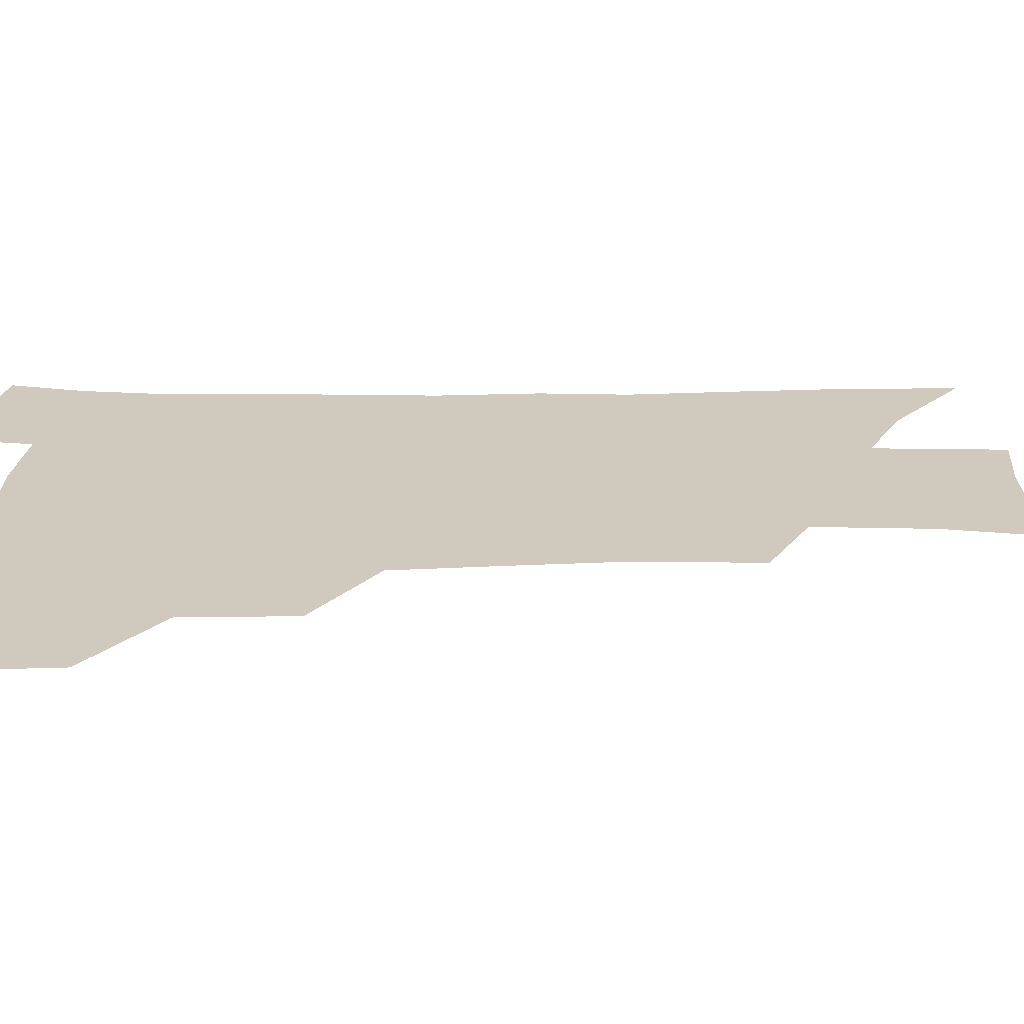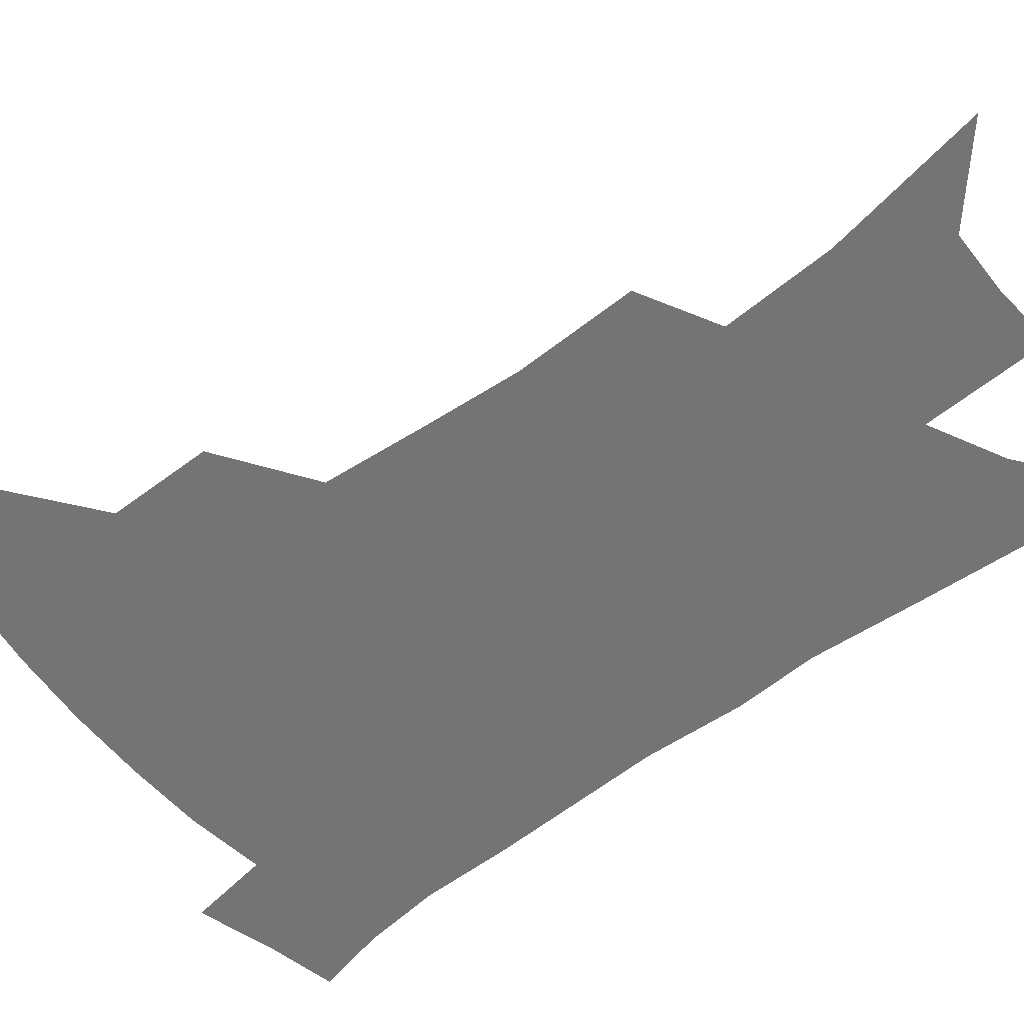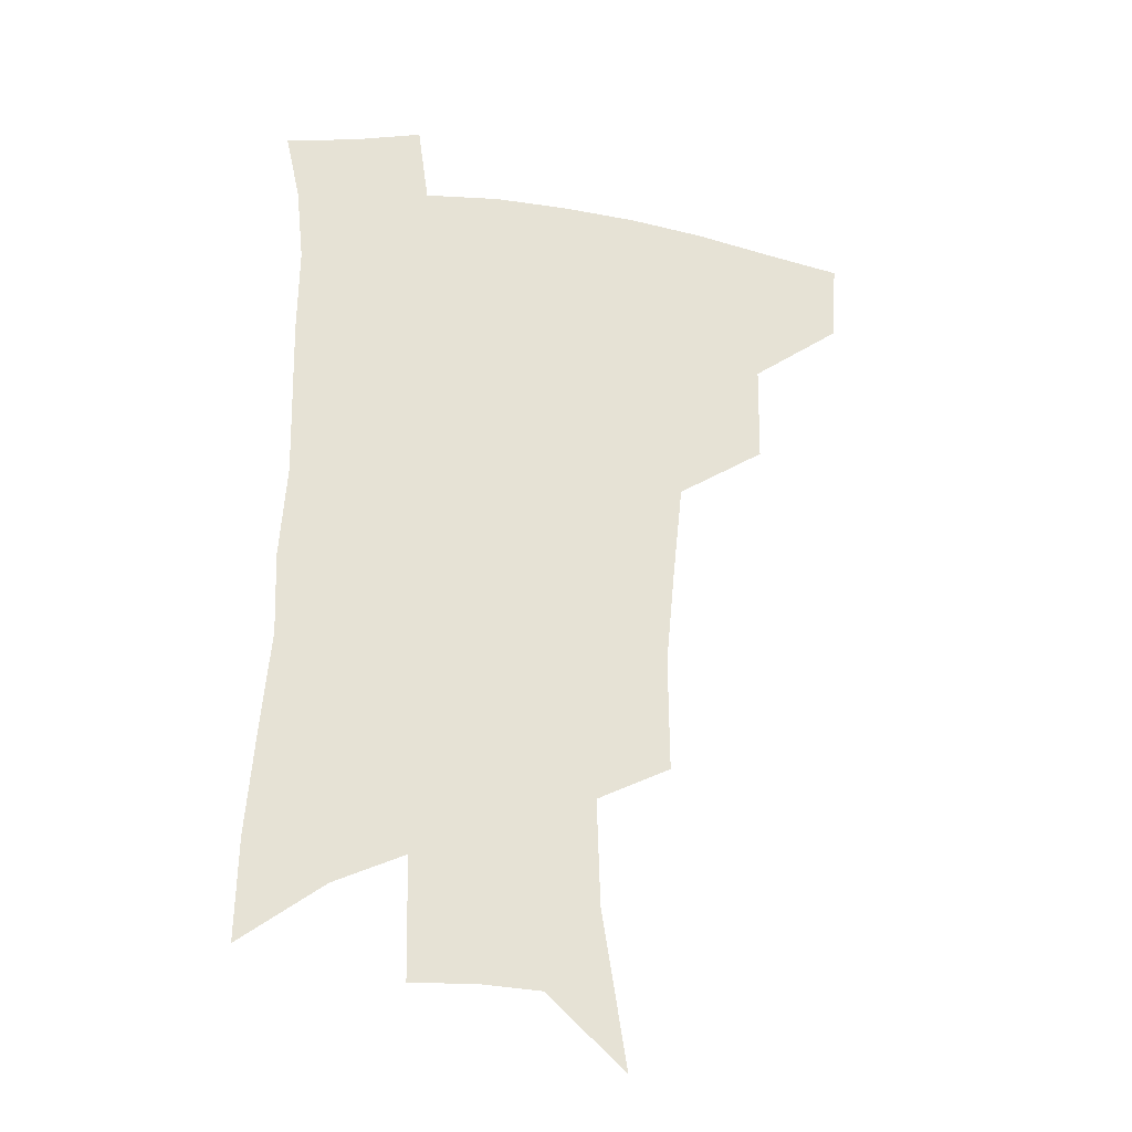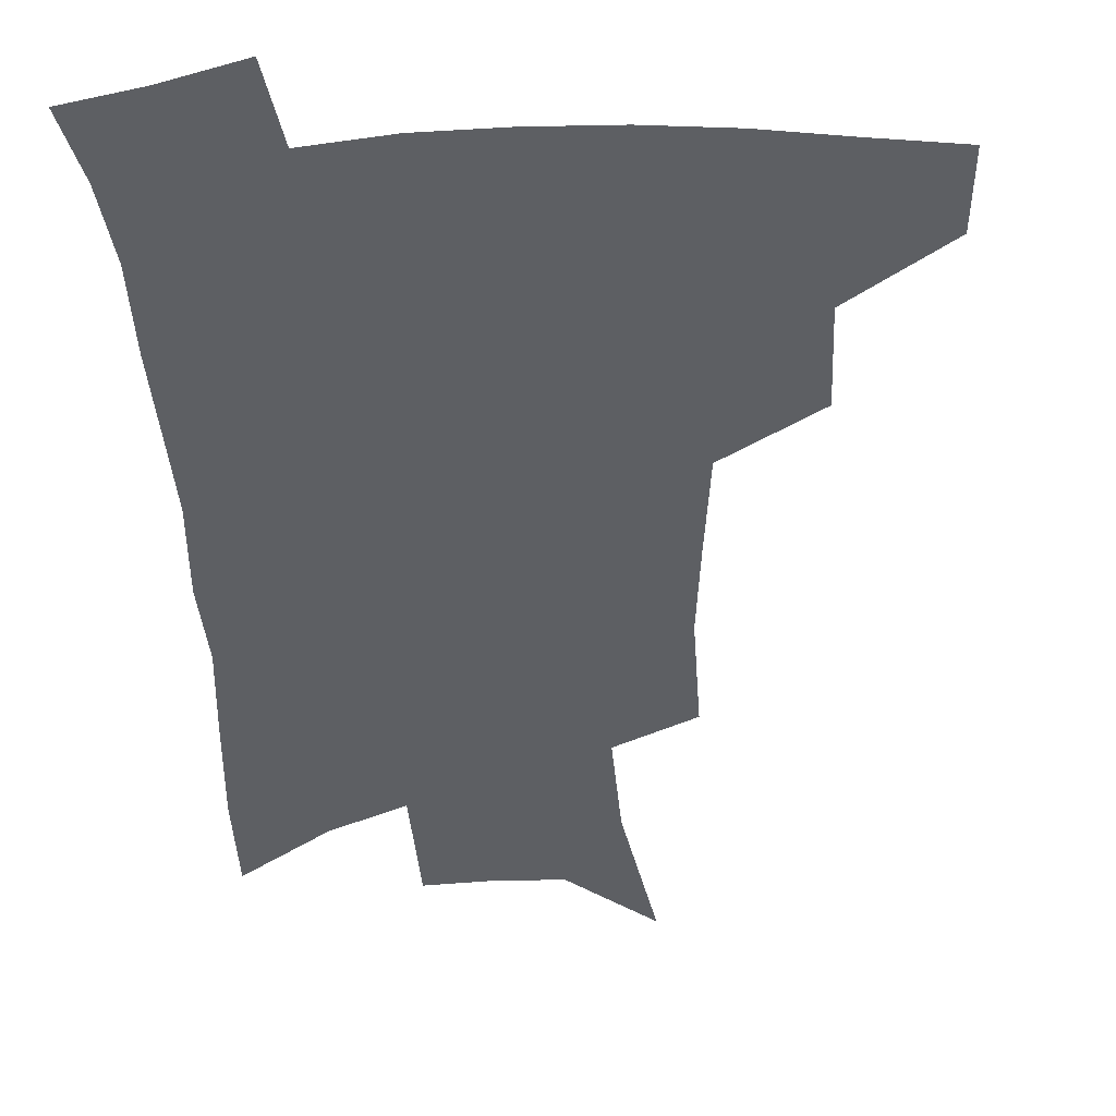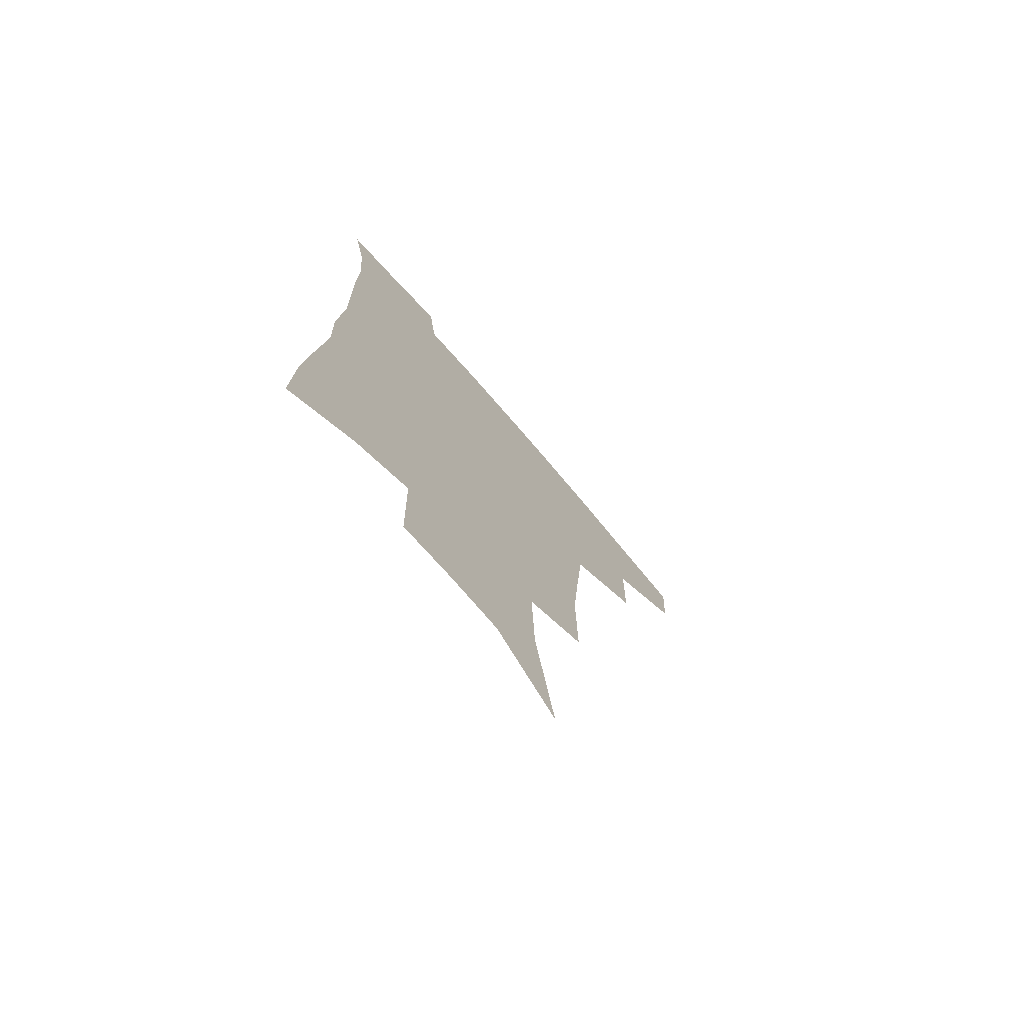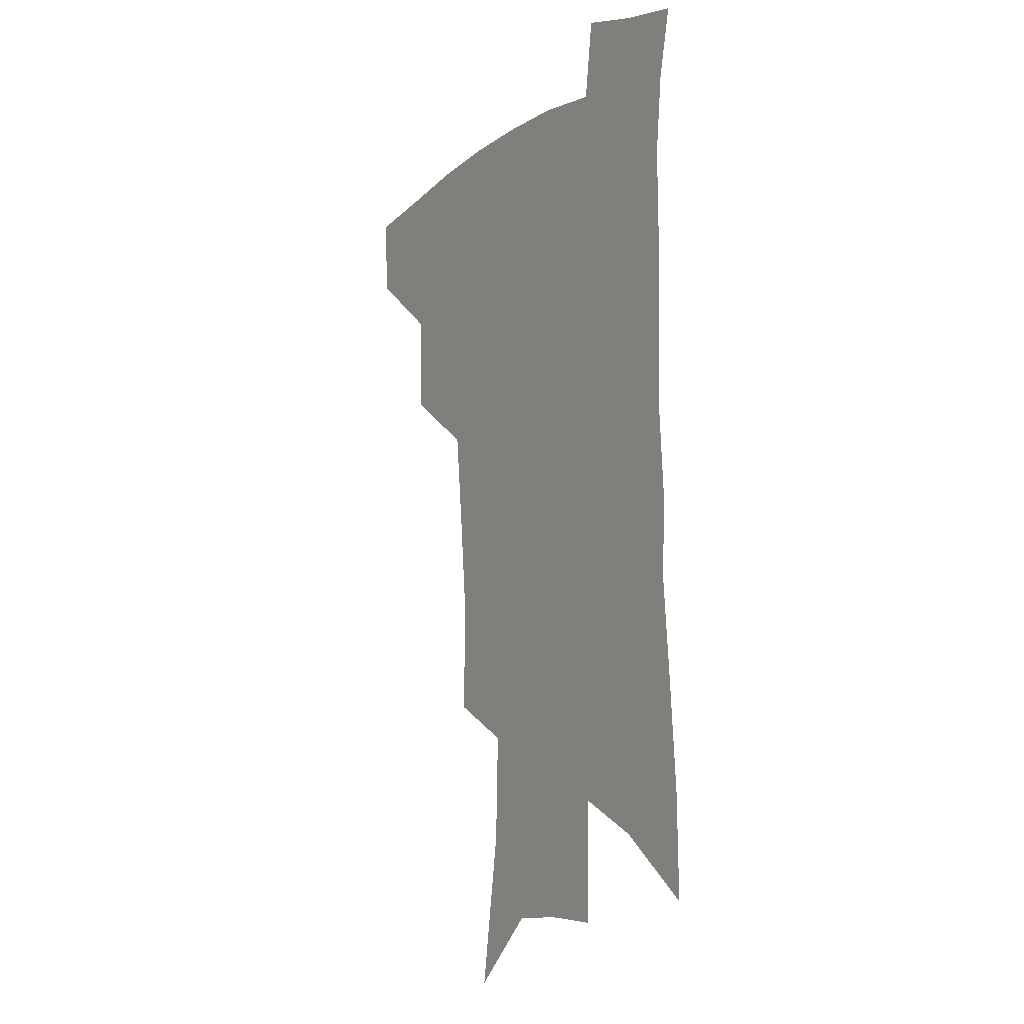
<metadata>
{"format":"obj","ext":"obj","renderer":"f3d","projection":"perspective","resolution":1024,"background":"white","views":[{"elev":22.8,"azim":-89.5,"up":"+Z"},{"elev":-56.2,"azim":-50.6,"up":"+Z"},{"elev":-28.0,"azim":166.4,"up":"+Y"},{"elev":-40.4,"azim":-176.5,"up":"+Z"},{"elev":-74.2,"azim":130.8,"up":"+Y"},{"elev":-9.3,"azim":58.7,"up":"+Y"}]}
</metadata>
<code>
v 492.1 442.7 0
v 490.3 471.9 0
v 525.2 382.3 0
v 524.7 418.6 0
v 522.5 448.3 0
v 518.5 476.1 0
v 563.6 248.5 0
v 564 290.9 0
v 560.8 324.9 0
v 557 361.4 0
v 554.6 395.8 0
v 552.8 425.2 0
v 551.1 452.5 0
v 546.3 480.6 0
v 580.4 138.8 0
v 589.3 195.5 0
v 590.5 234.7 0
v 588.4 270.8 0
v 587.2 308.3 0
v 584 338.5 0
v 581.6 371.4 0
v 580.4 402.6 0
v 579.4 430.2 0
v 577.4 455.5 0
v 574 483.5 0
v 608.9 164.8 0
v 612.6 210.2 0
v 611.6 244.2 0
v 610.5 283.4 0
v 608.7 315.1 0
v 606.7 346.3 0
v 605.3 376.9 0
v 604.5 405 0
v 604.1 431.4 0
v 603.8 456.9 0
v 601.8 484.5 0
v 631.7 165.6 0
v 633.9 215.9 0
v 632.9 251 0
v 631.5 284.5 0
v 630 317.7 0
v 629 346.5 0
v 627.9 379 0
v 627.9 406.2 0
v 628.6 432.2 0
v 629.7 457 0
v 629.1 484.2 0
v 654.9 164.2 0
v 655.7 208.5 0
v 654.6 247.2 0
v 652.7 284 0
v 651.6 315.4 0
v 651.4 344.1 0
v 650.4 376.3 0
v 651.2 403.2 0
v 652.3 430.3 0
v 654.2 456.1 0
v 657 481 0
v 661 510 0
v 681.6 196.2 0
v 678.5 237.4 0
v 676.1 274.4 0
v 674.7 307.6 0
v 674.4 338.2 0
v 674.5 368.3 0
v 674.2 398.9 0
v 676.3 425.6 0
v 678 452.9 0
v 682 476.9 0
v 687.1 502.7 0
v 712.3 173.1 0
v 711.5 209.9 0
v 708.4 248.5 0
v 705 285.8 0
v 706 315.9 0
v 703.5 351 0
v 704.1 381.9 0
v 704.7 412.5 0
v 704.3 444.9 0
v 707 472.4 0
v 712.5 497.5 0
f 4 5 1
f 1 5 2
f 5 6 2
f 10 11 3
f 3 11 4
f 11 12 4
f 4 12 5
f 12 13 5
f 5 13 6
f 13 14 6
f 17 18 7
f 7 18 8
f 18 19 8
f 8 19 9
f 19 20 9
f 9 20 10
f 20 21 10
f 10 21 11
f 21 22 11
f 11 22 12
f 22 23 12
f 12 23 13
f 23 24 13
f 13 24 14
f 24 25 14
f 15 26 16
f 26 27 16
f 16 27 17
f 27 28 17
f 17 28 18
f 28 29 18
f 18 29 19
f 29 30 19
f 19 30 20
f 30 31 20
f 20 31 21
f 31 32 21
f 21 32 22
f 32 33 22
f 22 33 23
f 33 34 23
f 23 34 24
f 34 35 24
f 24 35 25
f 35 36 25
f 26 37 27
f 37 38 27
f 27 38 28
f 38 39 28
f 28 39 29
f 39 40 29
f 29 40 30
f 40 41 30
f 30 41 31
f 41 42 31
f 31 42 32
f 42 43 32
f 32 43 33
f 43 44 33
f 33 44 34
f 44 45 34
f 34 45 35
f 45 46 35
f 35 46 36
f 46 47 36
f 37 48 38
f 48 49 38
f 38 49 39
f 49 50 39
f 39 50 40
f 50 51 40
f 40 51 41
f 51 52 41
f 41 52 42
f 52 53 42
f 42 53 43
f 53 54 43
f 43 54 44
f 54 55 44
f 44 55 45
f 55 56 45
f 45 56 46
f 56 57 46
f 46 57 47
f 57 58 47
f 49 60 50
f 60 61 50
f 50 61 51
f 61 62 51
f 51 62 52
f 62 63 52
f 52 63 53
f 63 64 53
f 53 64 54
f 64 65 54
f 54 65 55
f 65 66 55
f 55 66 56
f 66 67 56
f 56 67 57
f 67 68 57
f 57 68 58
f 68 69 58
f 58 69 59
f 69 70 59
f 60 71 61
f 71 72 61
f 61 72 62
f 72 73 62
f 62 73 63
f 73 74 63
f 63 74 64
f 74 75 64
f 64 75 65
f 75 76 65
f 65 76 66
f 76 77 66
f 66 77 67
f 77 78 67
f 67 78 68
f 78 79 68
f 68 79 69
f 79 80 69
f 69 80 70
f 80 81 70

</code>
